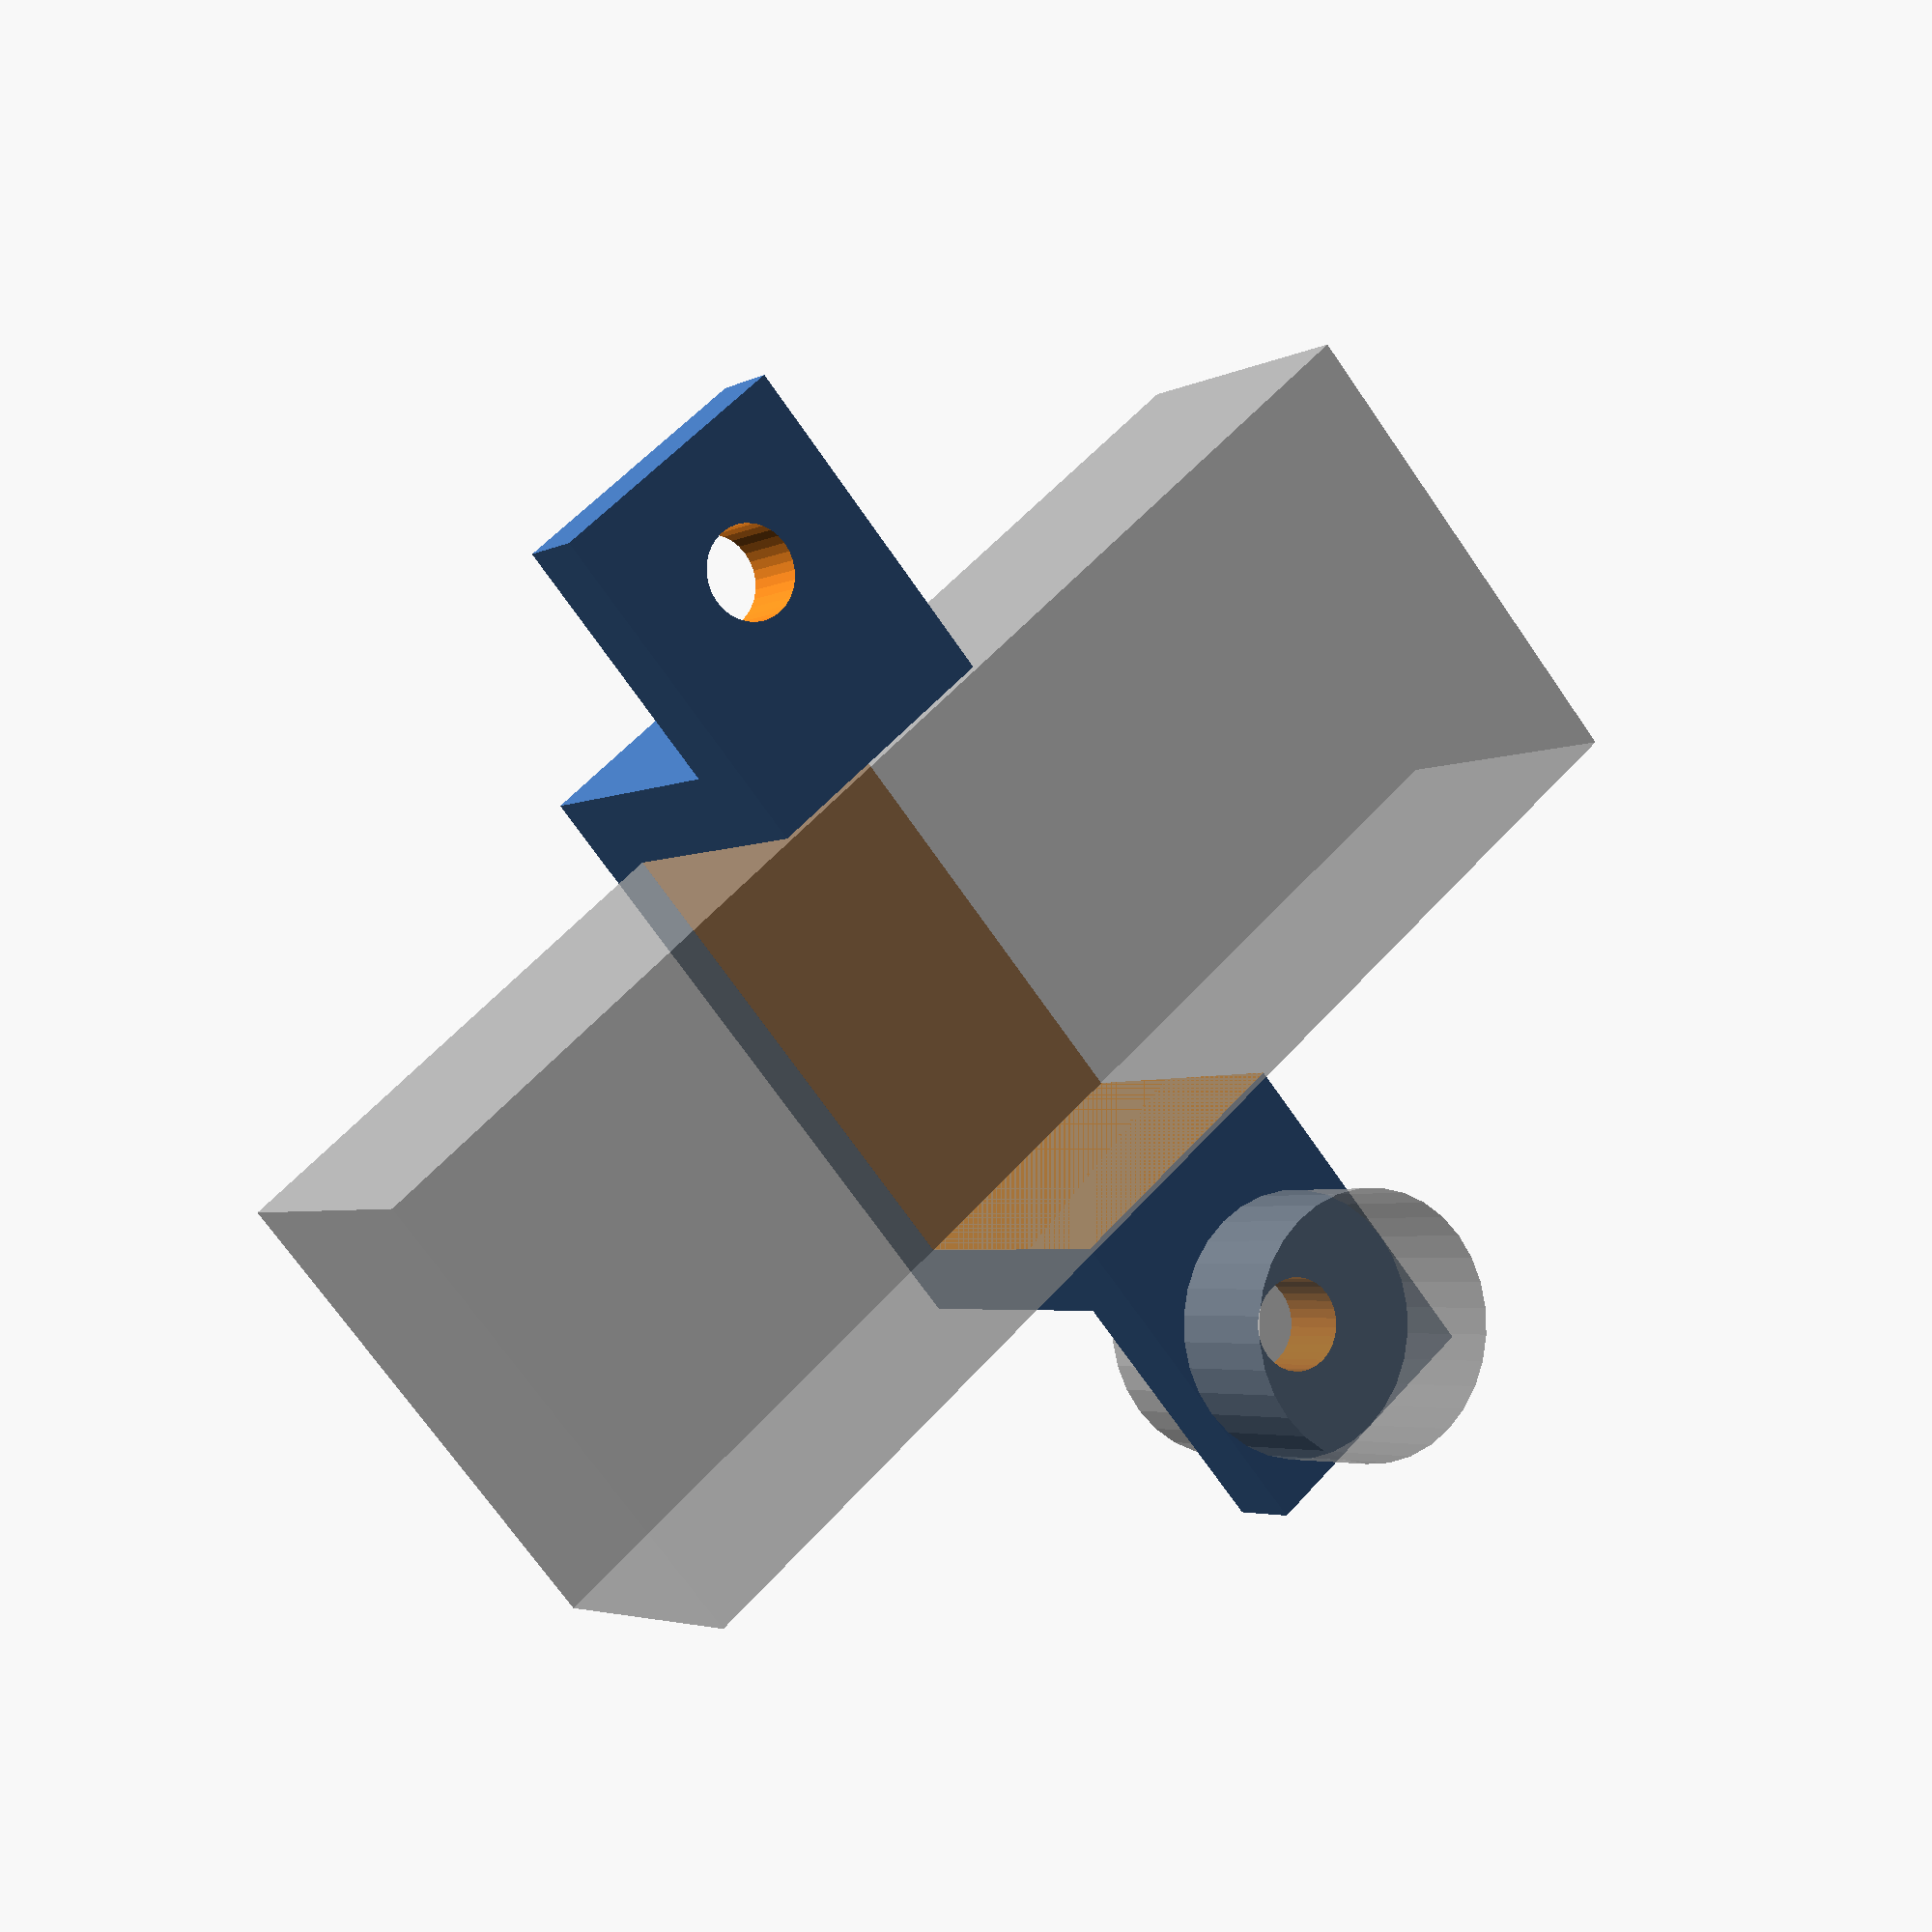
<openscad>
$fn=32;

%translate([0, 0, -(12)/2+.5]) cube([50, 18+1, 12], center=true);

difference() {
  union() {
    translate([0, 0, -3/2]) cube([10, 34+3+4*2, 3], center=true);
    translate([0, 0, -(12-.5+3)/2]) cube([10, 18+1+3*2, 12-.5+3], center=true);
  }
  translate([0, 0, -(12-.5)/2+0.01]) cube([50, 18+1, 12-.5], center=true);
  translate([0, -17.5, 0]) cylinder(r=3.5/2, h=50, center=true);
  translate([0, 17.5, 0]) cylinder(r=3.5/2, h=50, center=true);
}
%translate([0, (18+1)/2+10/2+3]) cylinder(r=10/2, h=10, center=true);
</openscad>
<views>
elev=183.6 azim=319.1 roll=210.0 proj=p view=wireframe
</views>
